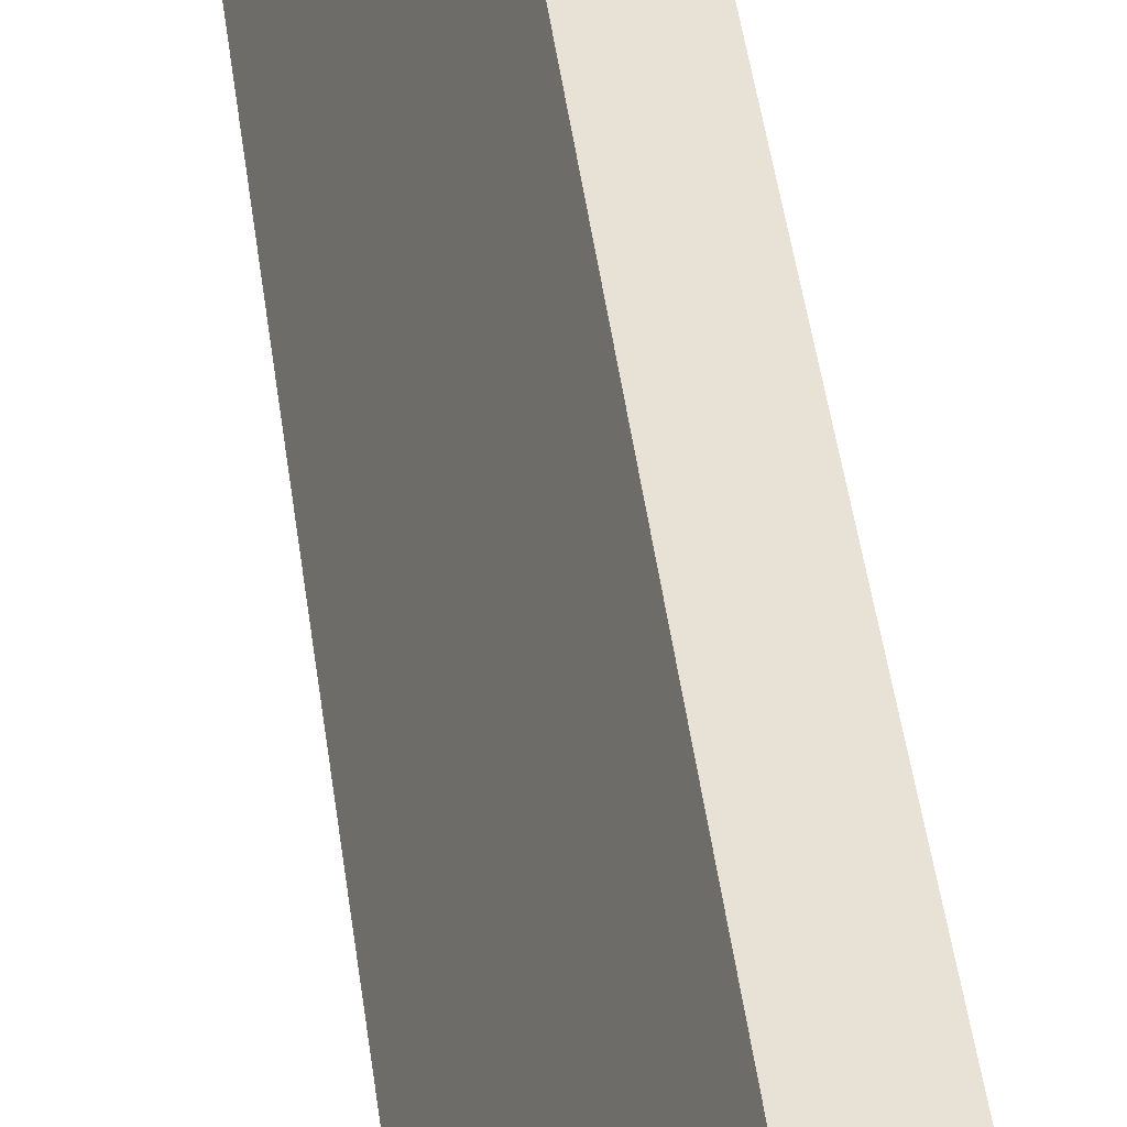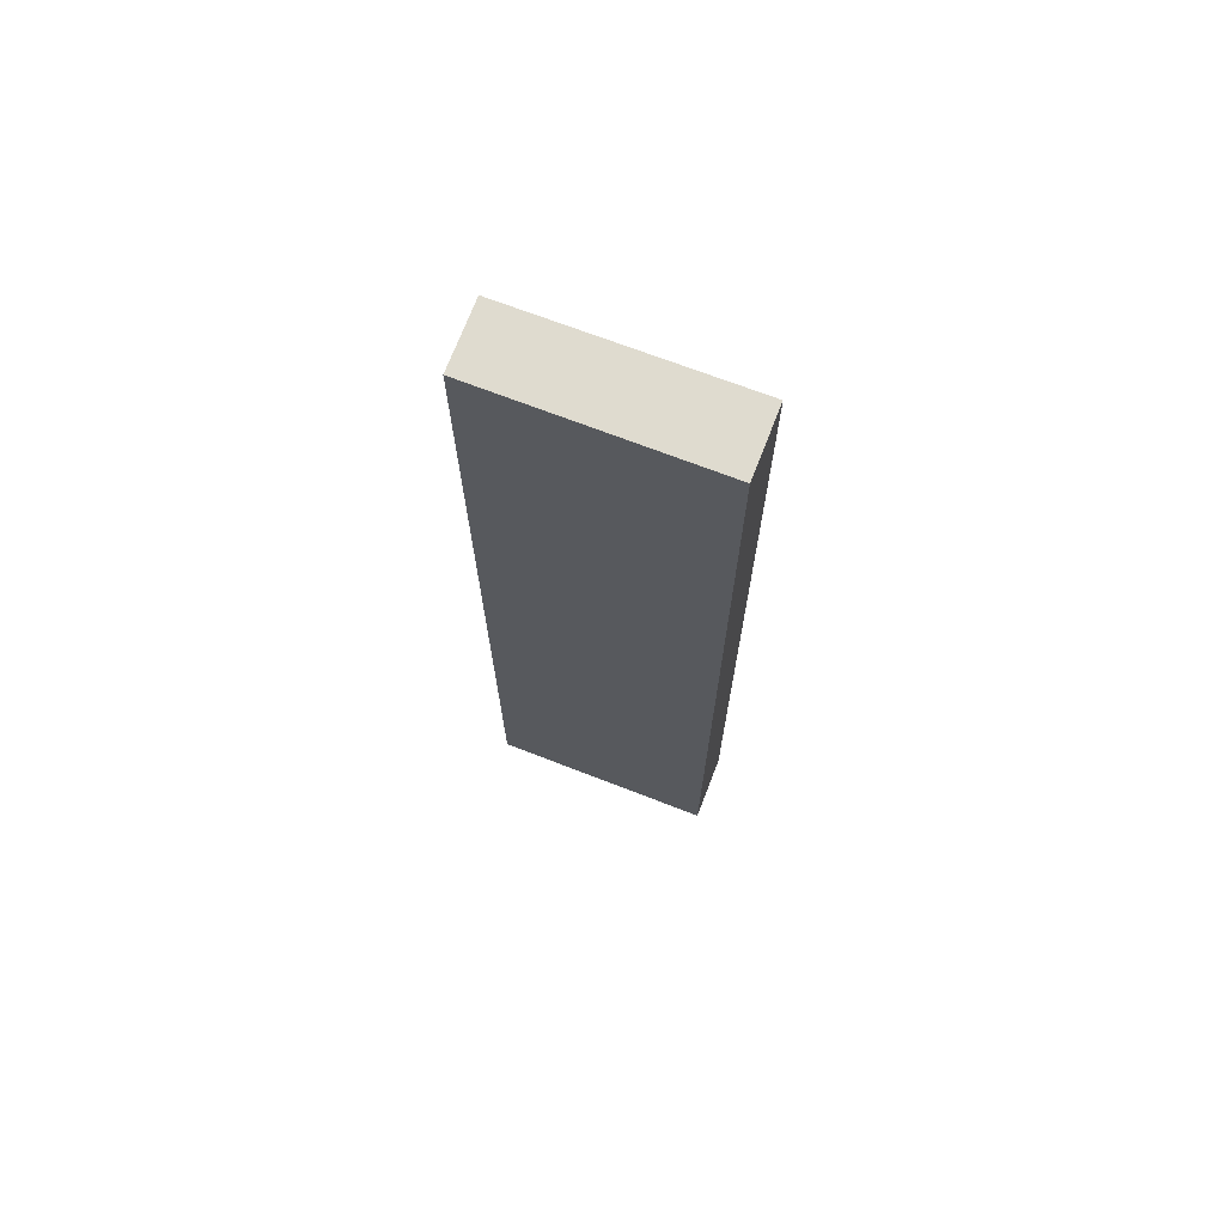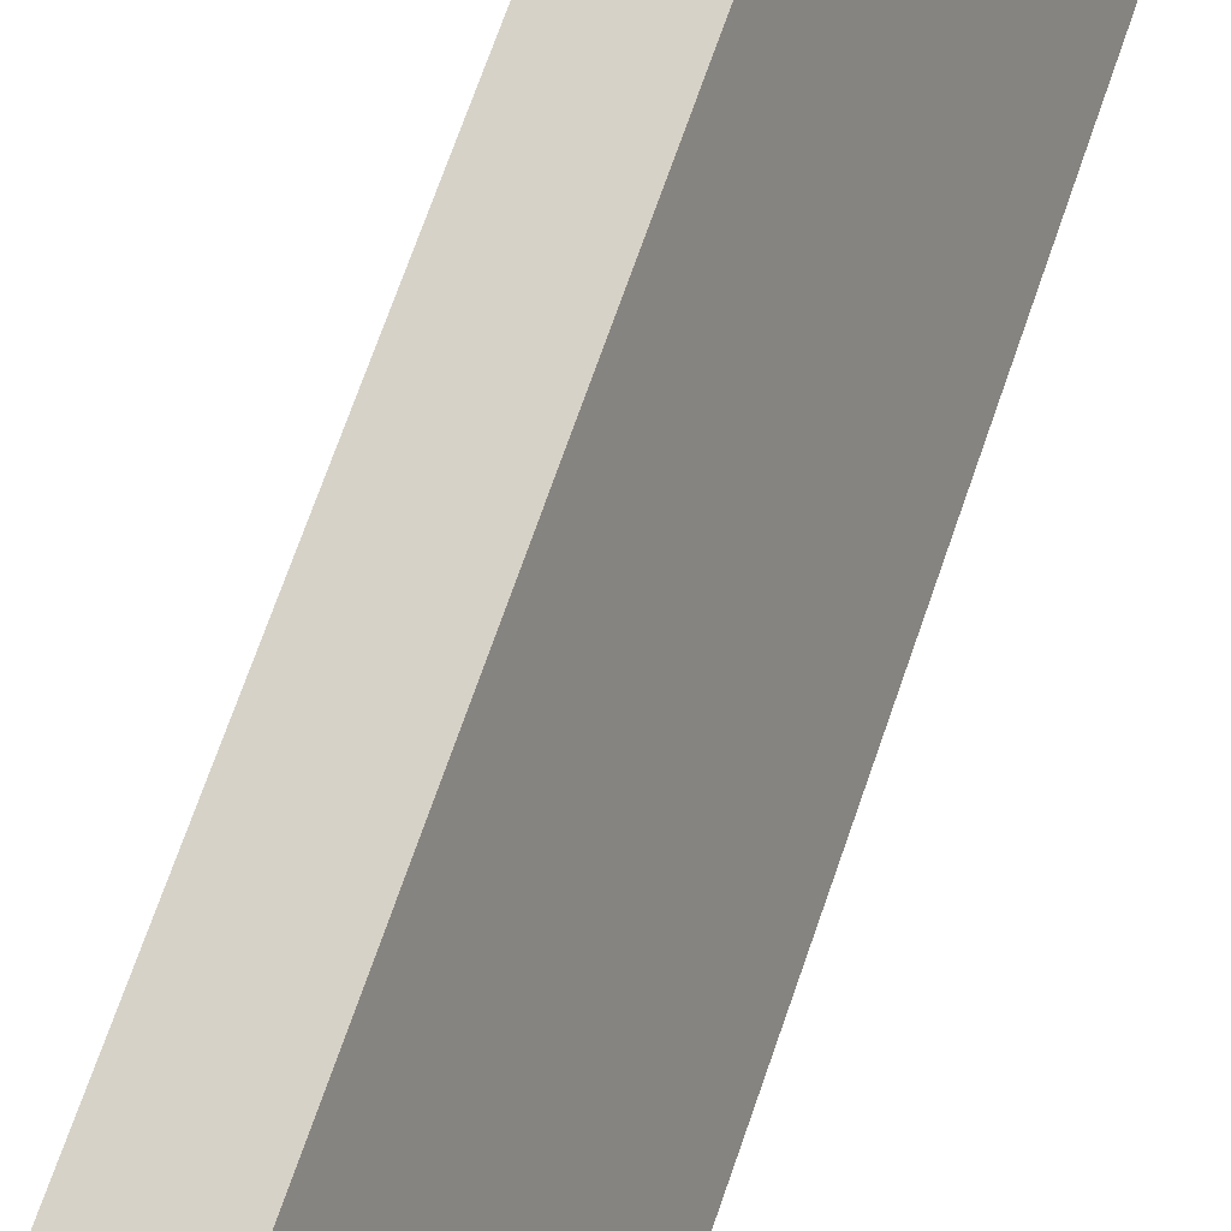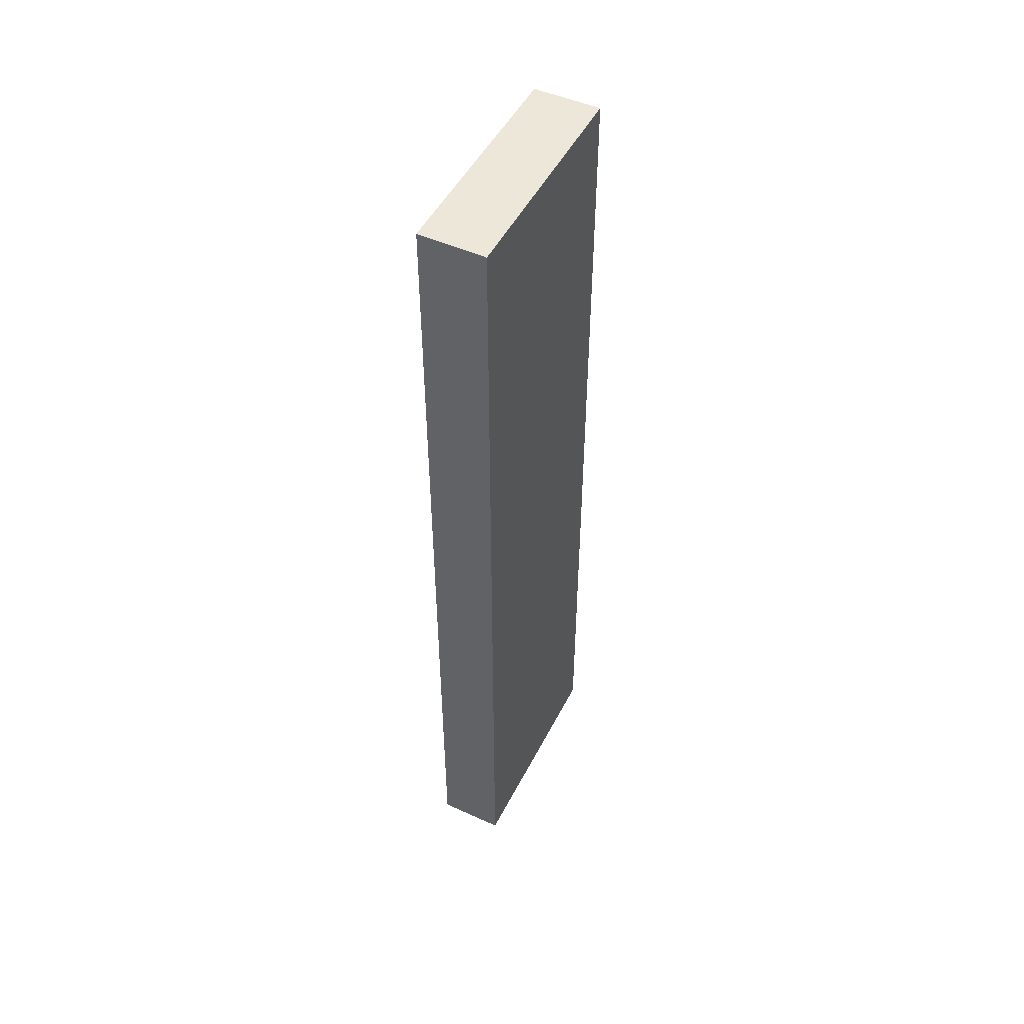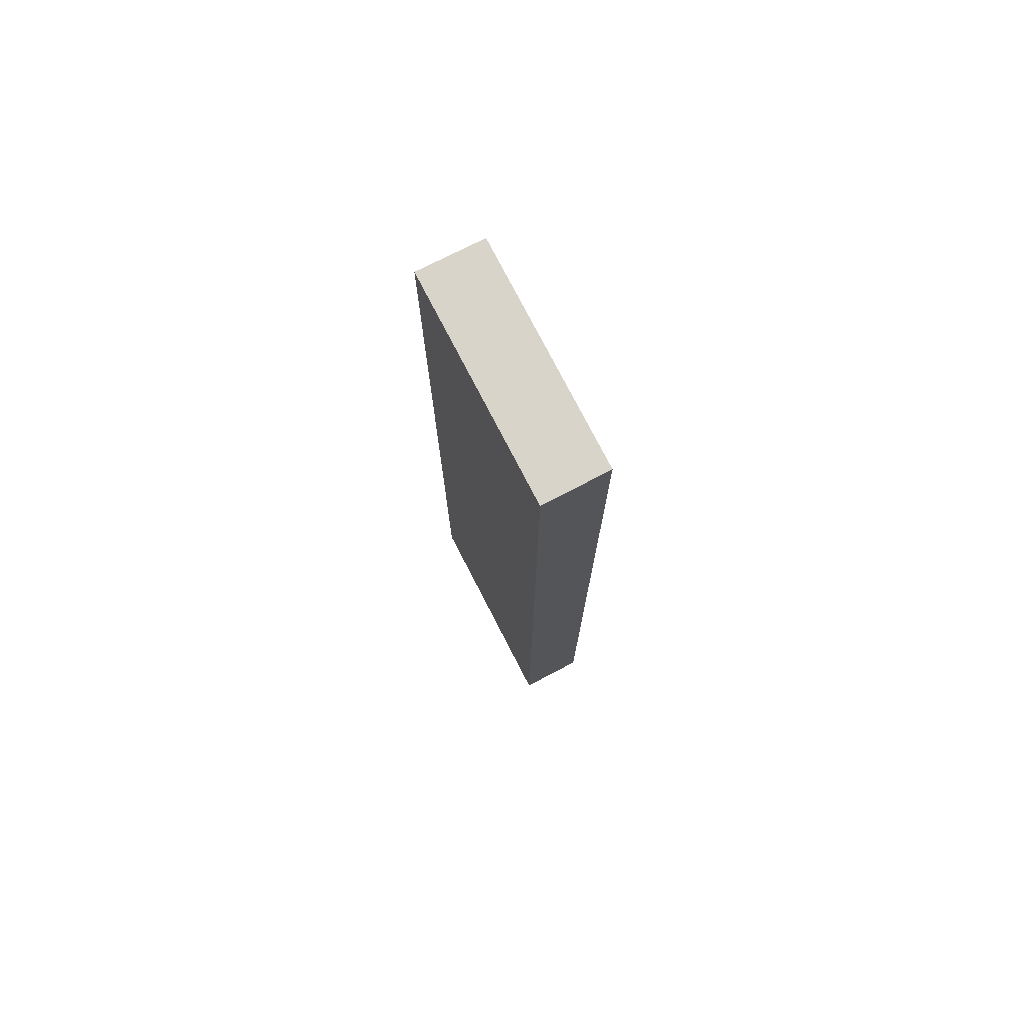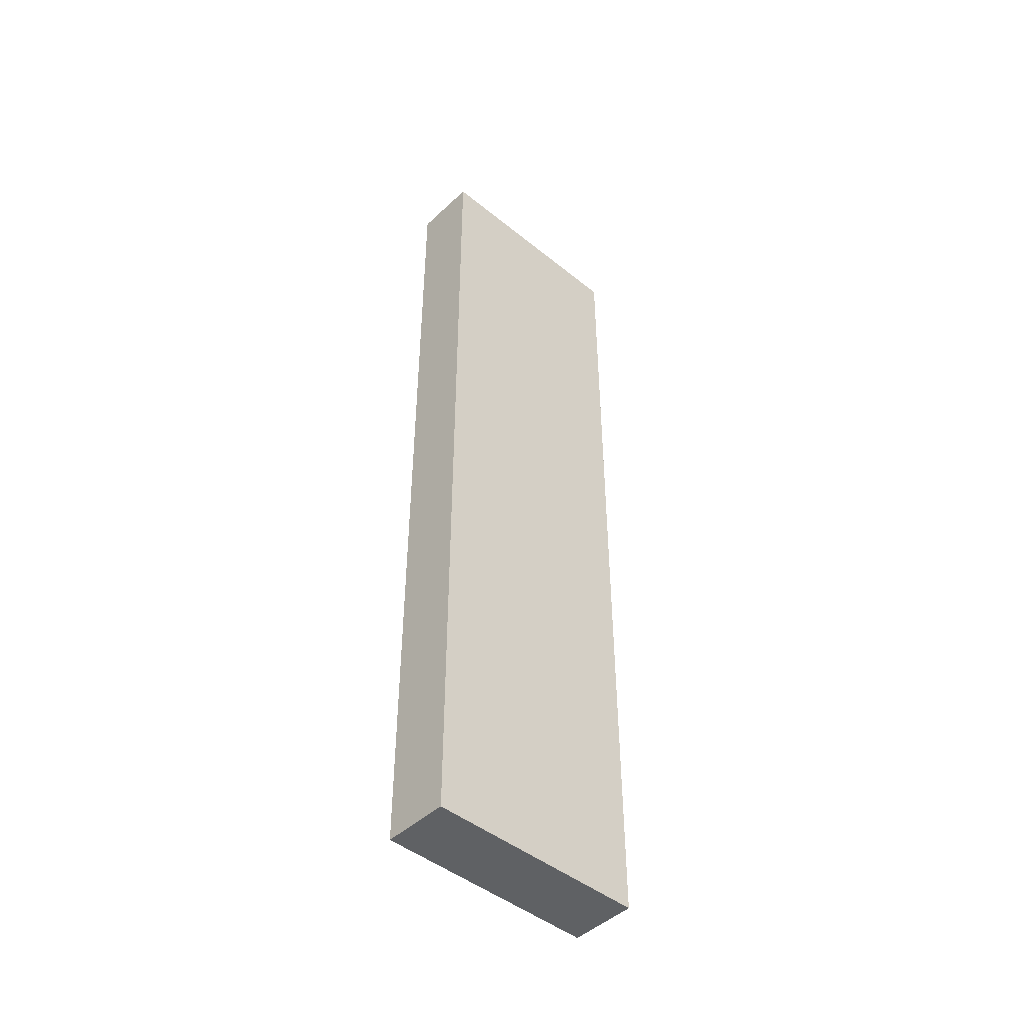
<metadata>
{"format":"obj","ext":"obj","renderer":"f3d","projection":"perspective","resolution":1024,"background":"white","views":[{"elev":45.6,"azim":-7.4,"up":"+Z"},{"elev":70.4,"azim":132.4,"up":"+Y"},{"elev":65.7,"azim":-161.5,"up":"+Z"},{"elev":49.7,"azim":-132.2,"up":"+Y"},{"elev":75.4,"azim":-5.9,"up":"+Y"},{"elev":-46.1,"azim":68.5,"up":"+Y"}]}
</metadata>
<code>
v  2.164 13.94 2.803
v  0 13.94 8.536e-16
v  1.241 13.94 3.173
v  0.937 13.94 -0.363
v  1.241 -1.943e-16 3.173
v  2.164 -1.716e-16 2.803
v  0.937 2.223e-17 -0.363
v  0 0 0
g defaultobject
f 1 2 3
f 2 1 4
f 5 1 3
f 1 5 6
f 6 4 1
f 4 6 7
f 7 2 4
f 2 7 8
f 8 3 2
f 3 8 5
f 8 6 5
f 6 8 7

</code>
